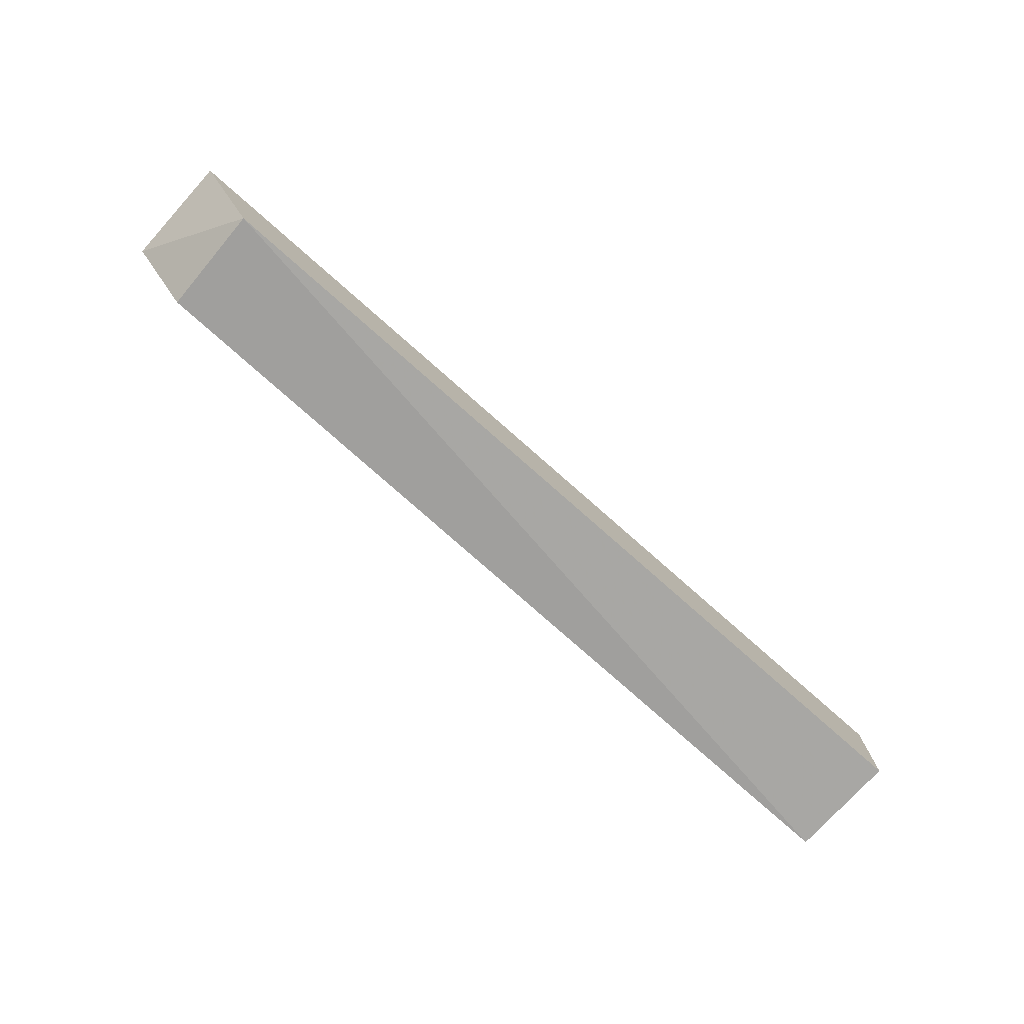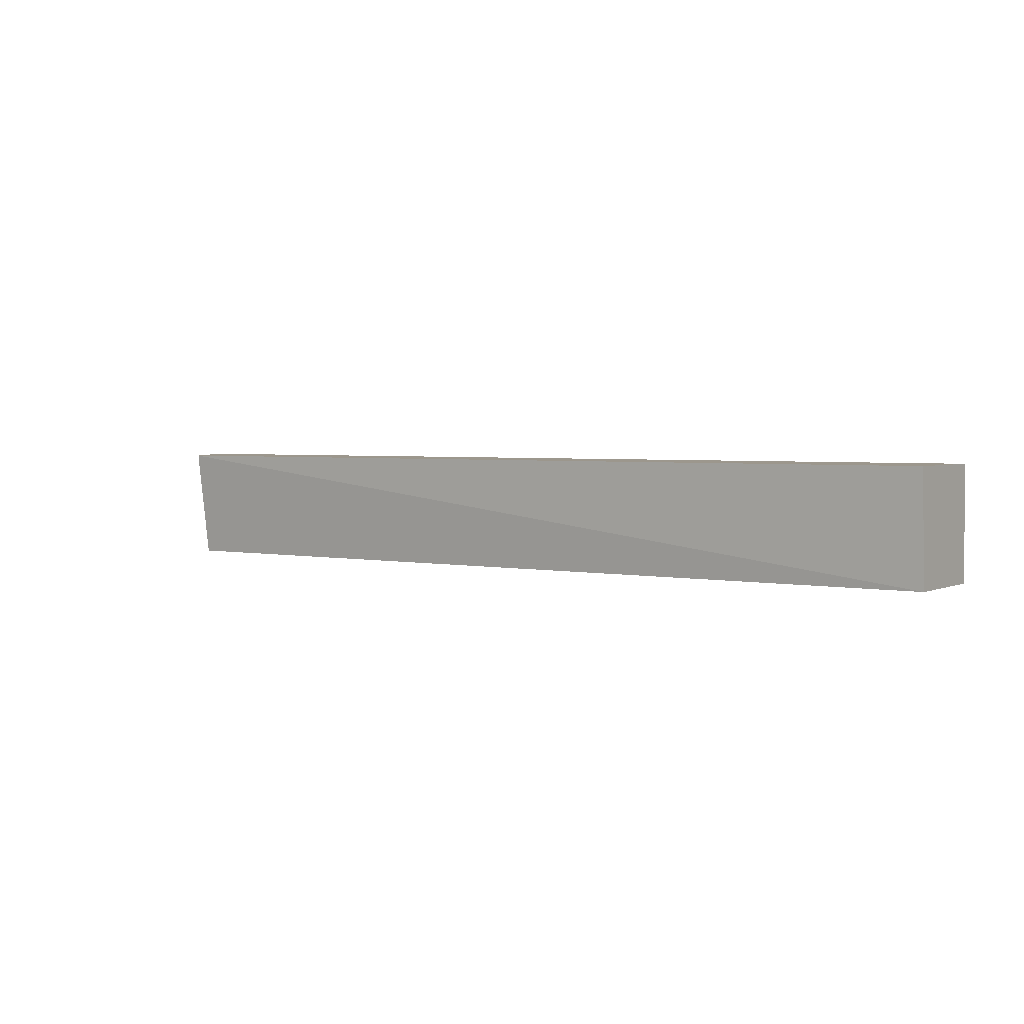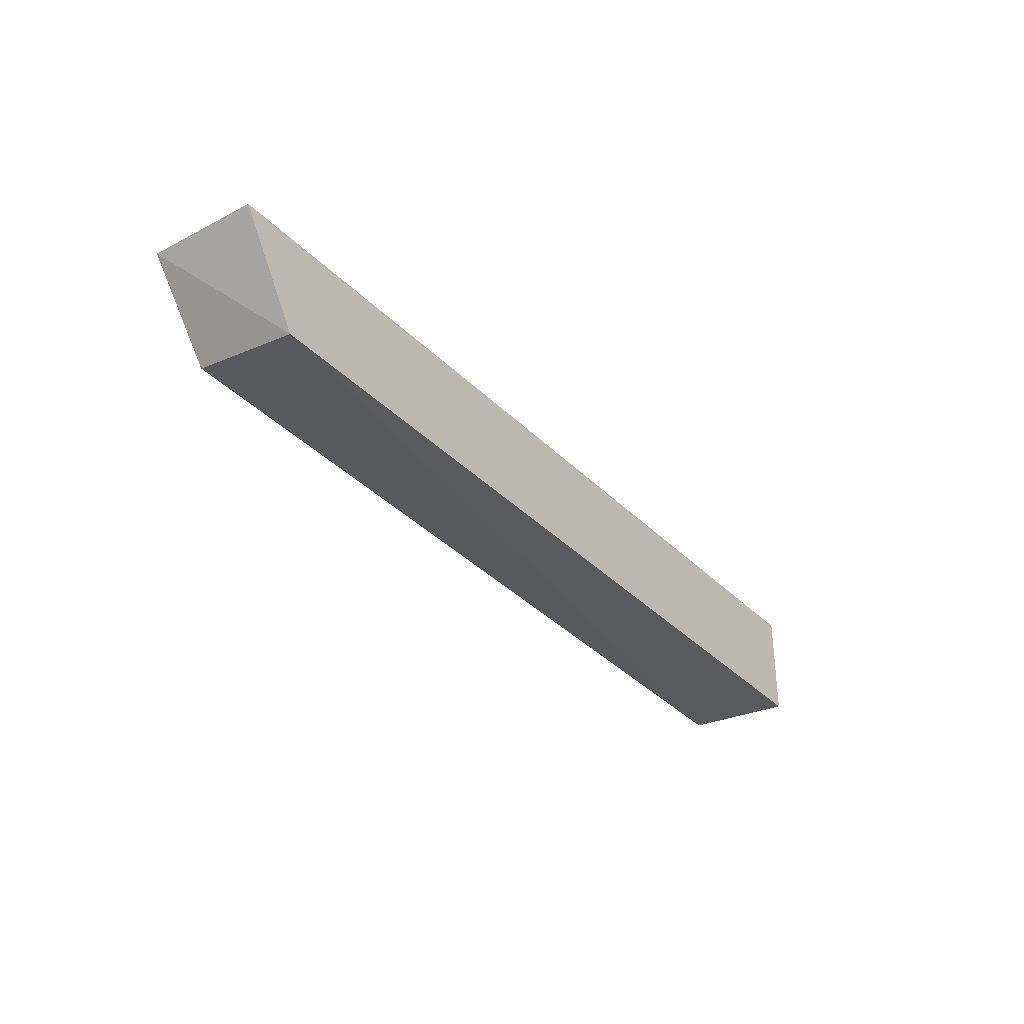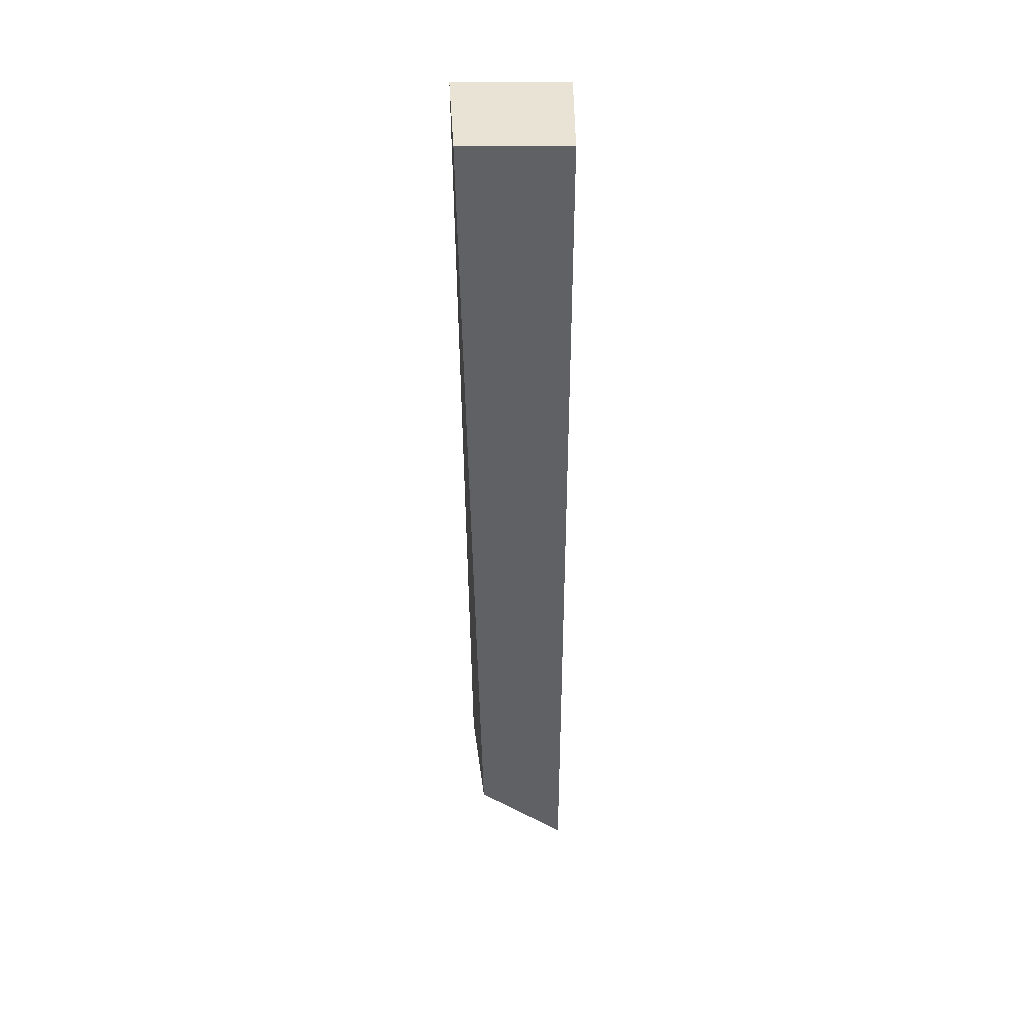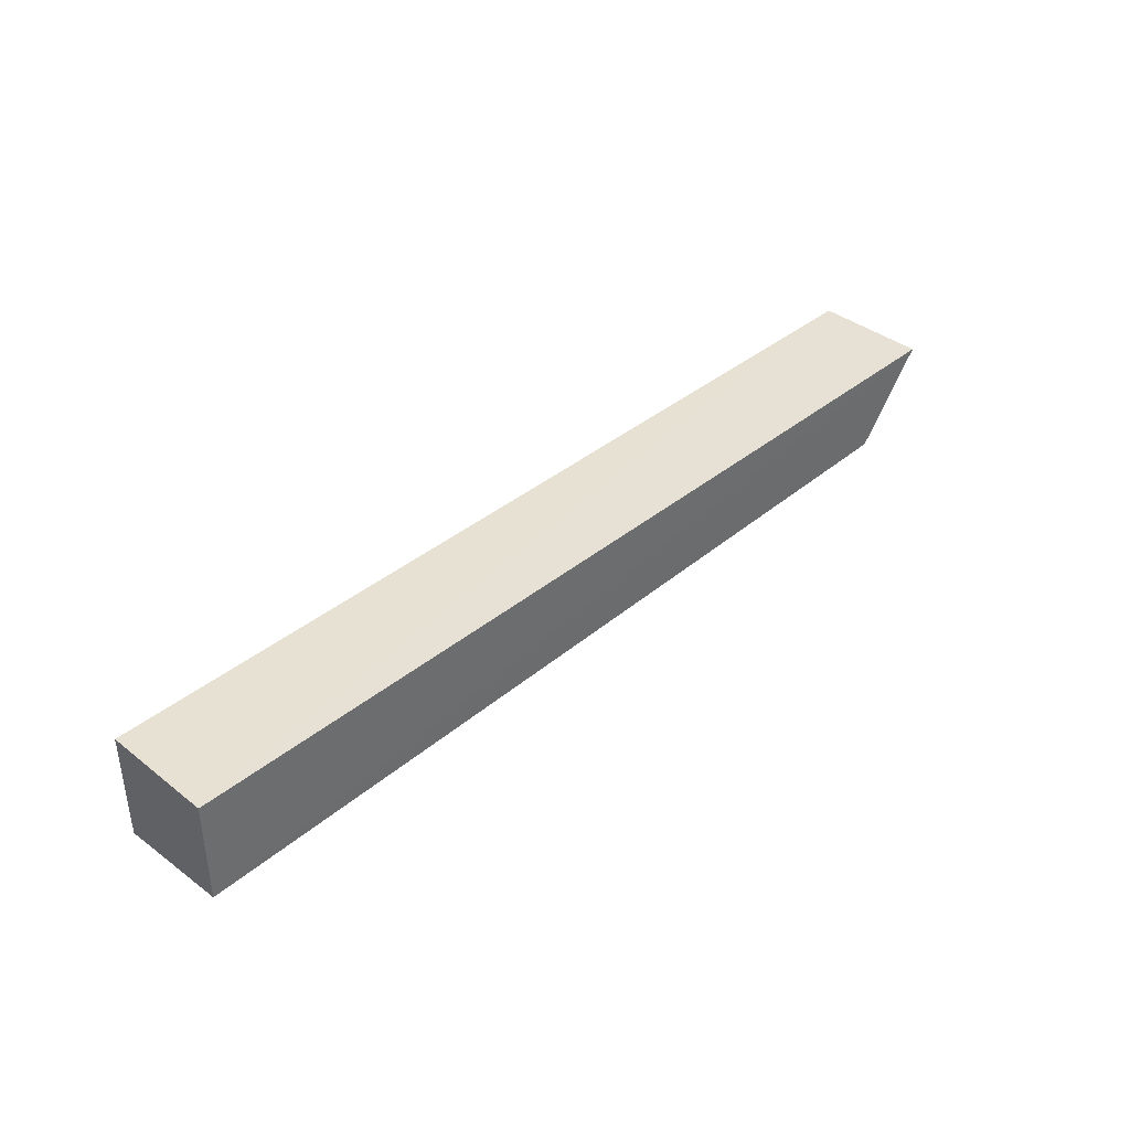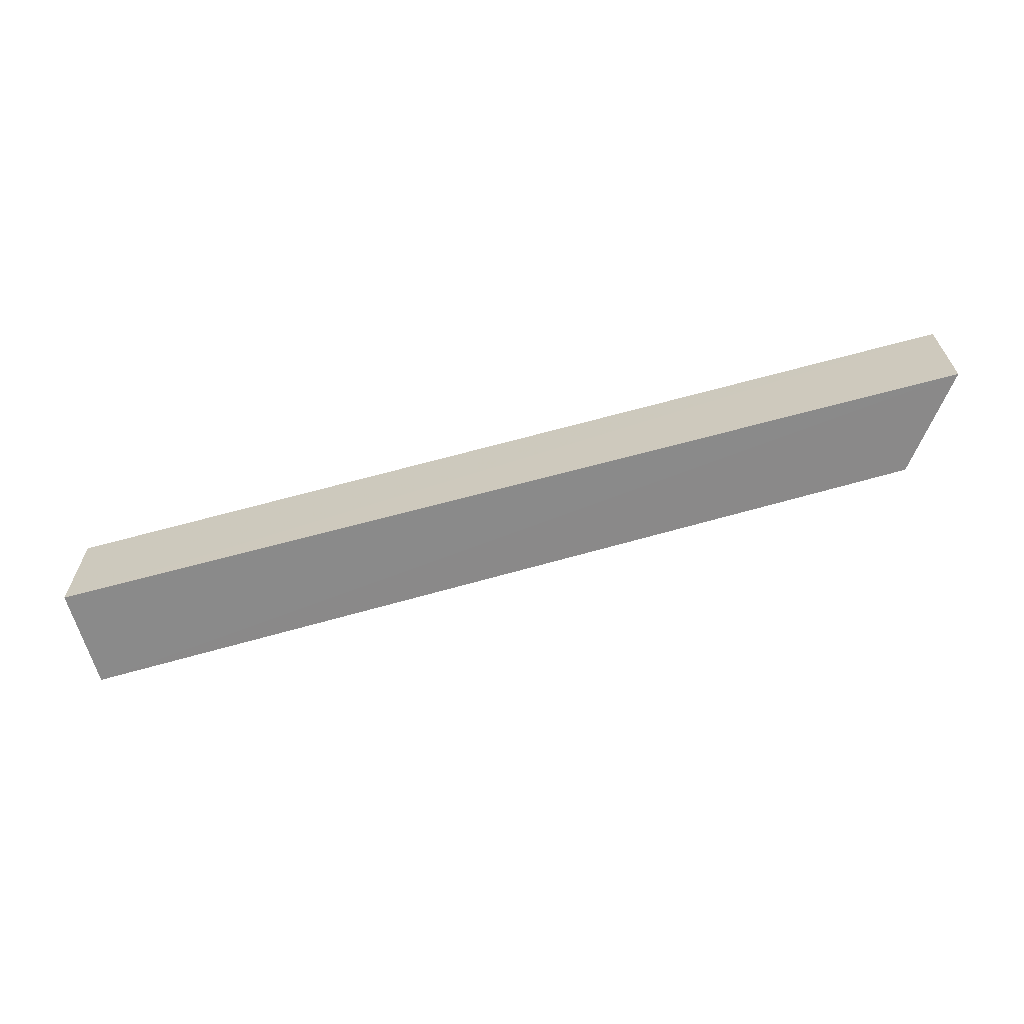
<metadata>
{"format":"obj","ext":"obj","renderer":"f3d","projection":"perspective","resolution":1024,"background":"white","views":[{"elev":-77.1,"azim":-41.4,"up":"+Y"},{"elev":2.9,"azim":33.5,"up":"+Z"},{"elev":-32.8,"azim":-53.9,"up":"+Y"},{"elev":-47.9,"azim":90.1,"up":"+Z"},{"elev":38.8,"azim":134.4,"up":"+Y"},{"elev":-63.8,"azim":-164.5,"up":"+Z"}]}
</metadata>
<code>
v 0.03092 0.001218 0.0309
v 0.03092 -0.009278 0.0309
v 0.03092 0.001218 0.0203
v -0.05799 0.001151 0.02036
v -0.0579 0.001194 0.03094
v 0.03091 -0.00867 0.02034
v -0.05175 -0.00856 0.03094
v -0.05156 -0.00726 0.02044
f 1 2 3
f 5 2 1
f 5 1 3
f 5 3 4
f 6 3 2
f 6 4 3
f 7 5 4
f 7 2 5
f 7 6 2
f 8 7 4
f 8 4 6
f 8 6 7

</code>
